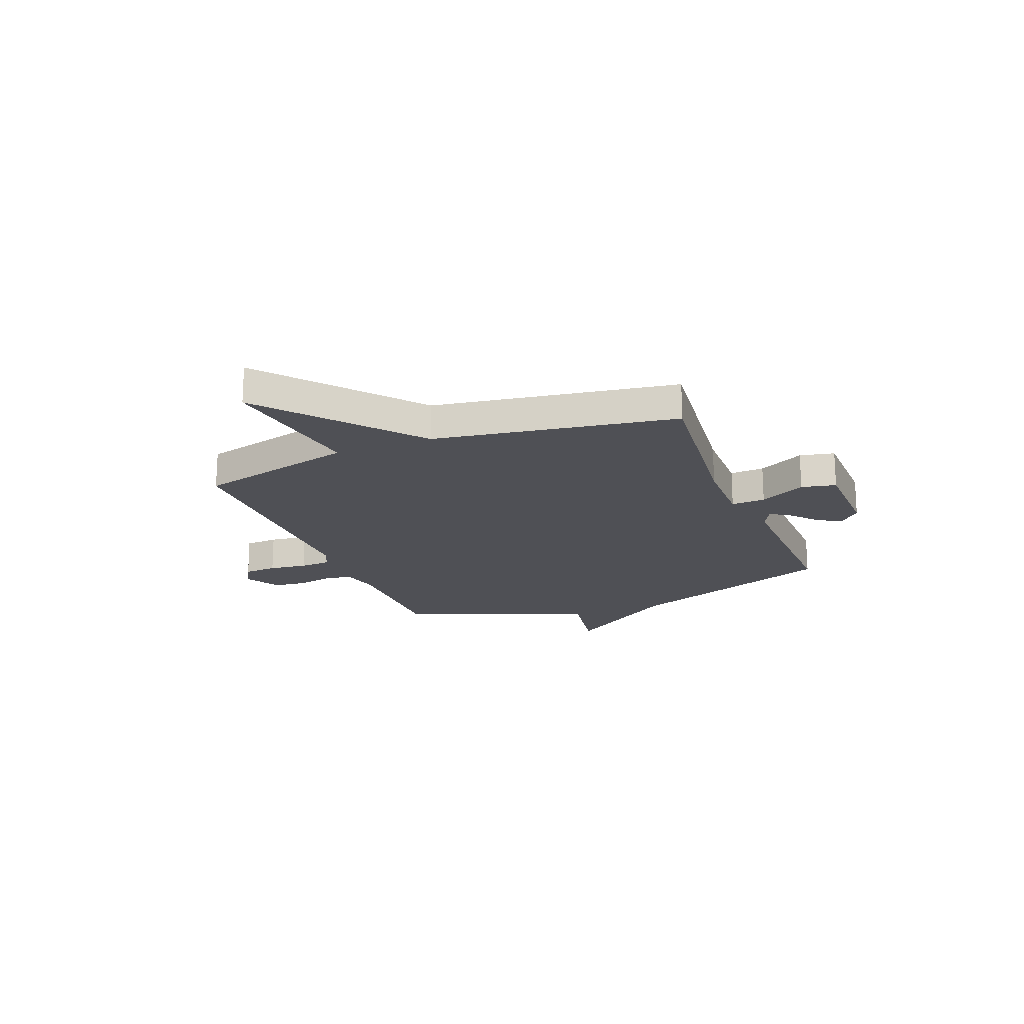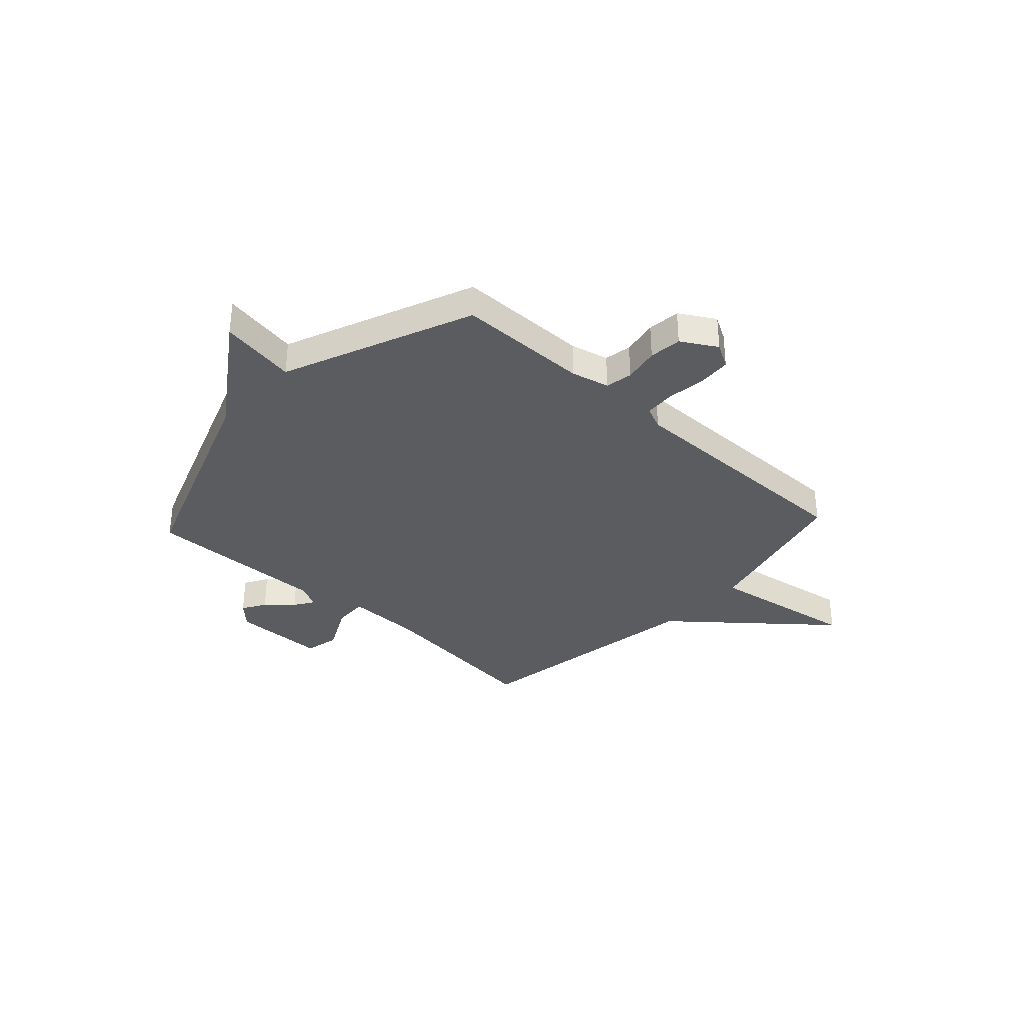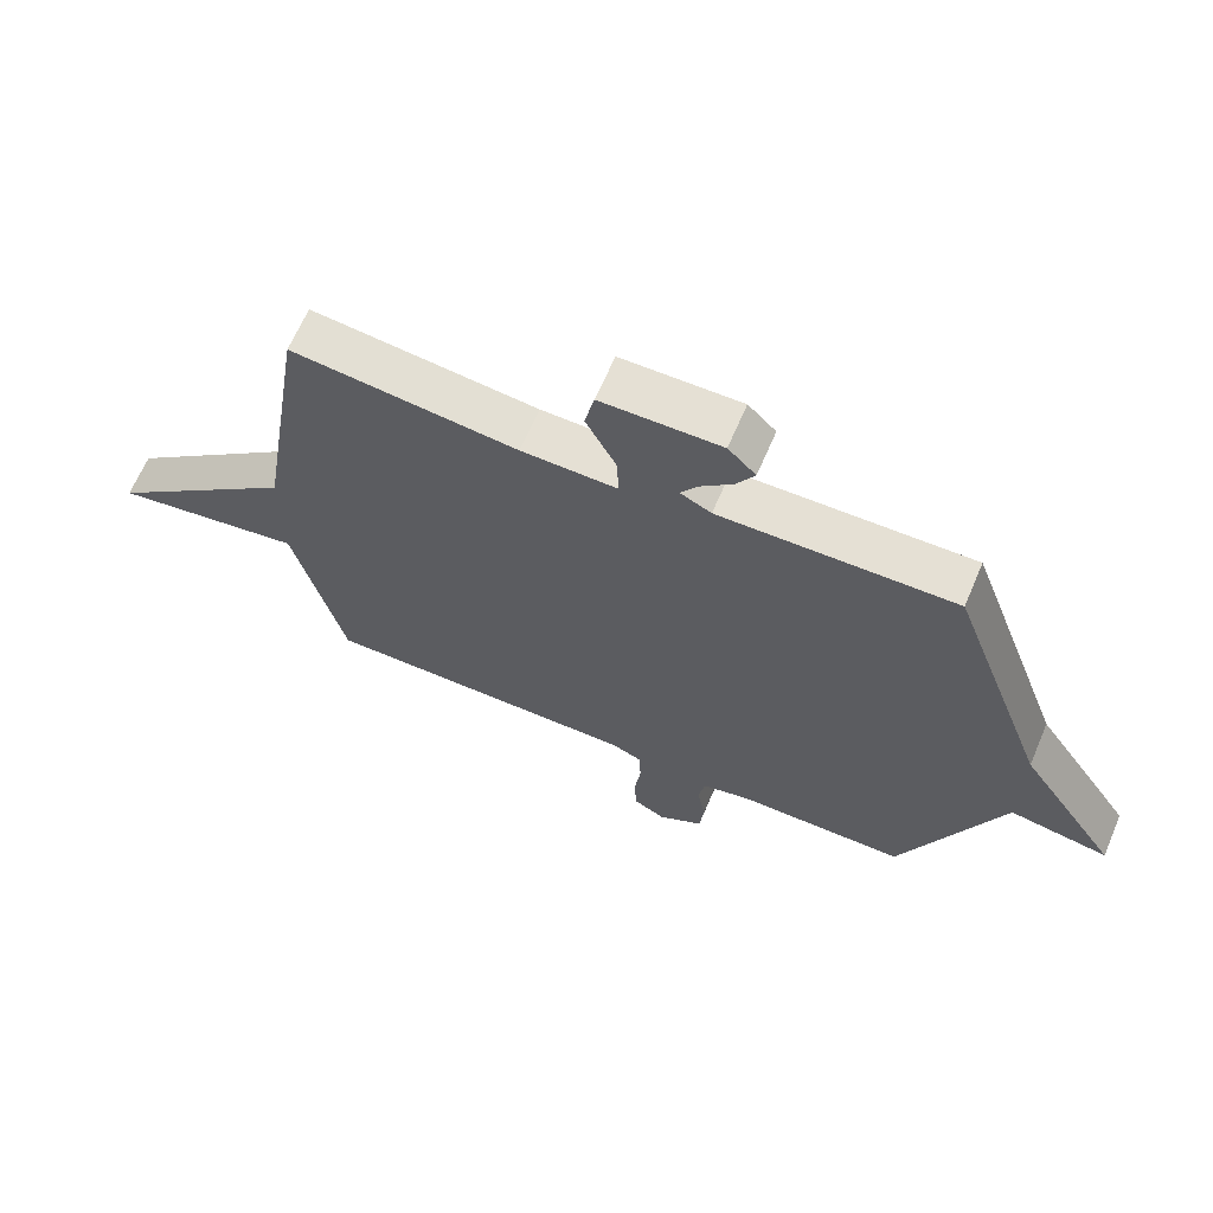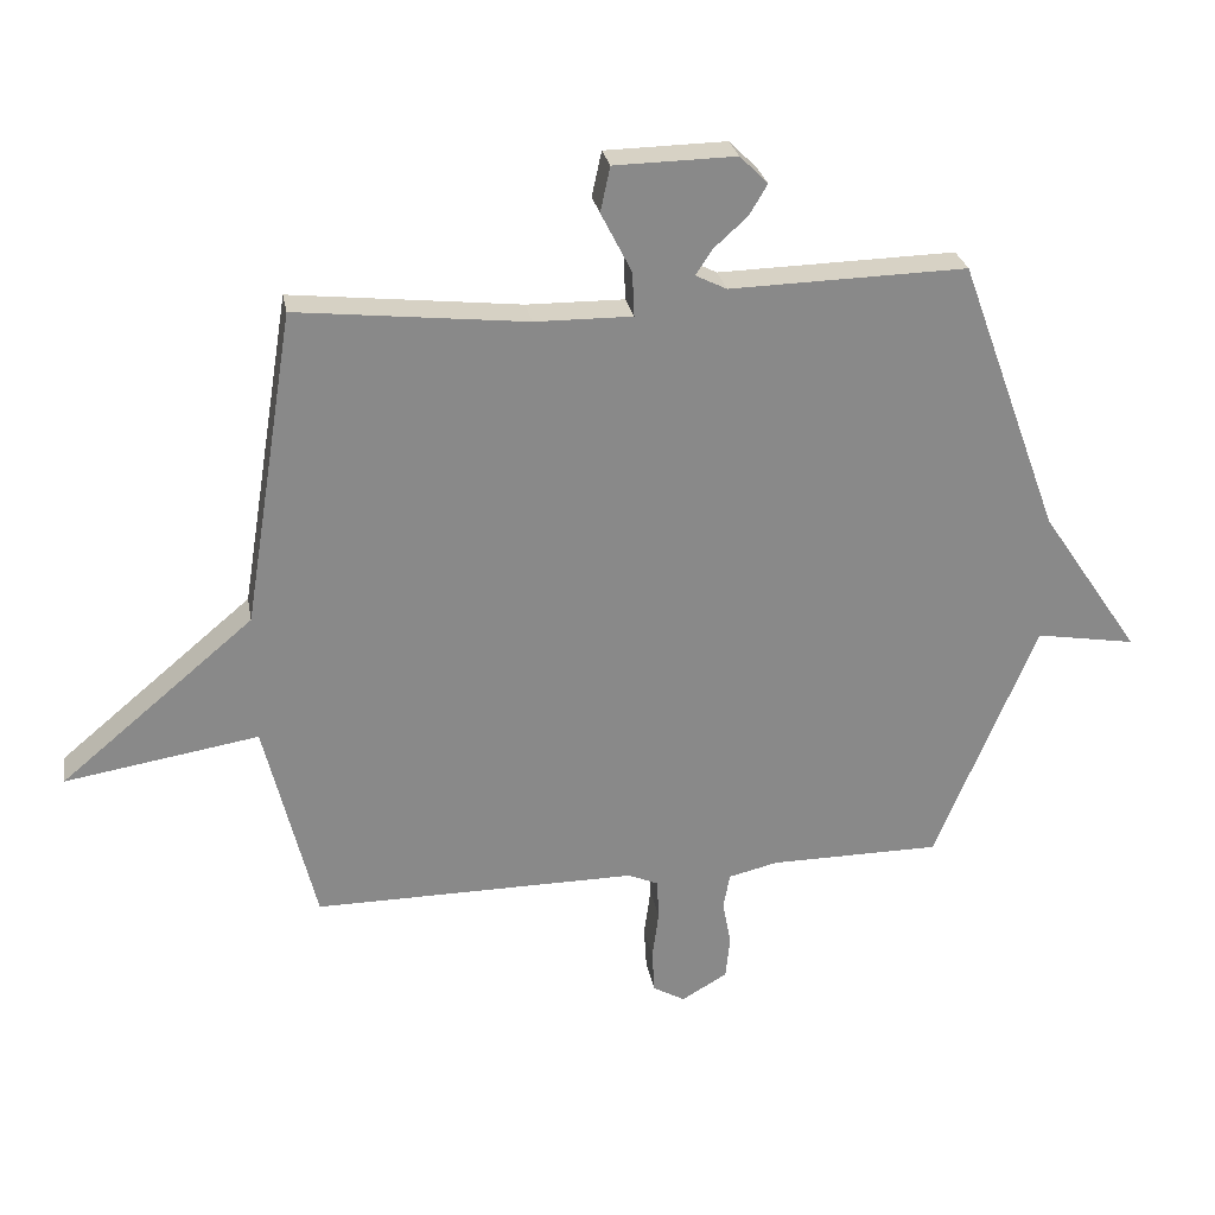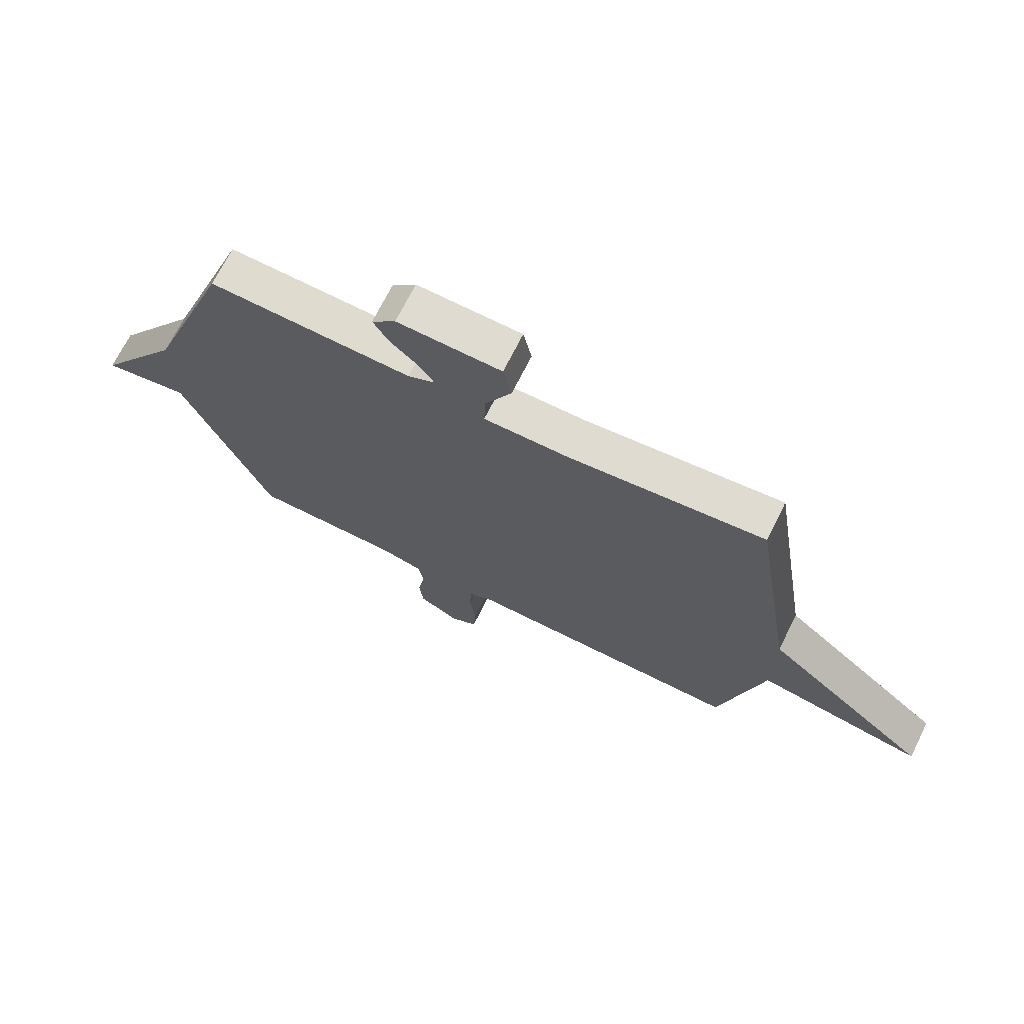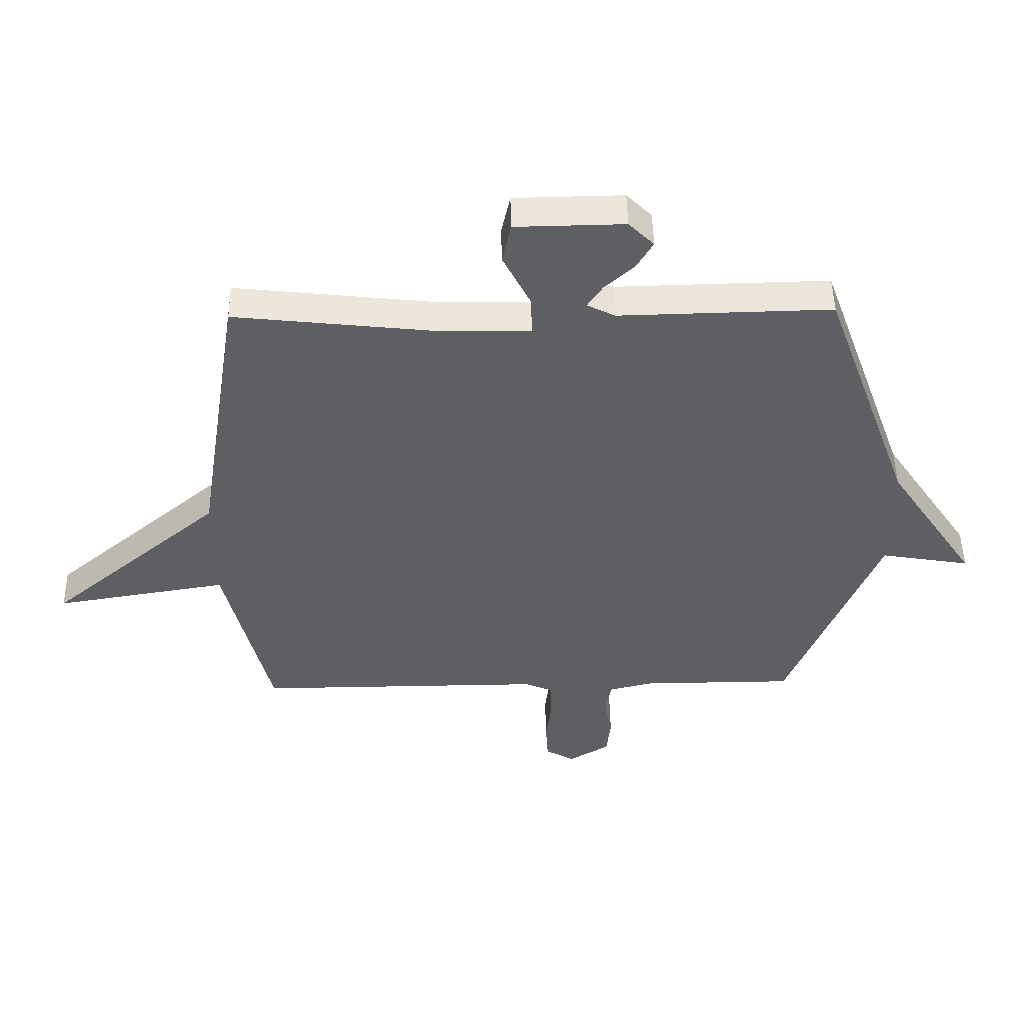
<metadata>
{"format":"obj","ext":"obj","renderer":"f3d","projection":"perspective","resolution":1024,"background":"white","views":[{"elev":-19.4,"azim":-68.4,"up":"+Y"},{"elev":-34.4,"azim":137.4,"up":"+Y"},{"elev":65.5,"azim":23.1,"up":"+Z"},{"elev":27.2,"azim":-10.2,"up":"+Z"},{"elev":70.0,"azim":-153.5,"up":"+Z"},{"elev":48.2,"azim":-1.0,"up":"+Z"}]}
</metadata>
<code>
v 0.5 0.07 0.5
v 0.655 0.07 0.076
v 0.808 0.07 -0.15
v 0.655 0.07 -0.124
v 0.5 0.07 -0.5
v 0.238 0.07 -0.501
v 0.162 0.07 -0.519
v 0.152 0.07 -0.573
v 0.165 0.07 -0.644
v 0.158 0.07 -0.709
v 0.088 0.07 -0.75
v 0.039 0.07 -0.722
v 0.035 0.07 -0.656
v 0.045 0.07 -0.58
v 0.042 0.07 -0.518
v -0.004 0.07 -0.498
v -0.5 0.07 -0.5
v -0.578 0.07 -0.183
v -0.874 0.07 -0.231
v -0.578 0.07 0.017
v -0.5 0.07 0.5
v -0.149 0.07 0.461
v 0 0.07 0.459
v -0.003 0.07 0.527
v -0.05 0.07 0.619
v -0.035 0.07 0.688
v 0.151 0.07 0.691
v 0.194 0.07 0.648
v 0.166 0.07 0.601
v 0.115 0.07 0.555
v 0.089 0.07 0.516
v 0.137 0.07 0.492
v 0.5 0 0.5
v 0.655 0 0.076
v 0.808 0 -0.15
v 0.655 0 -0.124
v 0.5 0 -0.5
v 0.238 0 -0.501
v 0.162 0 -0.519
v 0.152 0 -0.573
v 0.165 0 -0.644
v 0.158 0 -0.709
v 0.088 0 -0.75
v 0.039 0 -0.722
v 0.035 0 -0.656
v 0.045 0 -0.58
v 0.042 0 -0.518
v -0.004 0 -0.498
v -0.5 0 -0.5
v -0.578 0 -0.183
v -0.874 0 -0.231
v -0.578 0 0.017
v -0.5 0 0.5
v -0.149 0 0.461
v 0 0 0.459
v -0.003 0 0.527
v -0.05 0 0.619
v -0.035 0 0.688
v 0.151 0 0.691
v 0.194 0 0.648
v 0.166 0 0.601
v 0.115 0 0.555
v 0.089 0 0.516
v 0.137 0 0.492
f 28 29 30
f 27 28 30
f 26 27 30
f 25 26 30
f 24 25 30
f 23 24 30 31
f 20 21 22
f 20 22 23
f 23 31 32
f 20 23 32
f 19 20 32
f 18 19 32
f 12 13 14
f 11 12 14
f 10 11 14
f 9 10 14
f 8 9 14
f 7 8 14 15
f 6 7 15 16
f 4 5 6 16
f 2 3 4
f 17 18 32
f 16 17 32
f 4 16 32
f 2 4 32
f 1 2 32
f 62 61 60
f 62 60 59
f 62 59 58
f 62 58 57
f 62 57 56
f 63 62 56 55
f 54 53 52
f 55 54 52
f 64 63 55
f 64 55 52
f 64 52 51
f 64 51 50
f 46 45 44
f 46 44 43
f 46 43 42
f 46 42 41
f 46 41 40
f 47 46 40 39
f 48 47 39 38
f 48 38 37 36
f 36 35 34
f 64 50 49
f 64 49 48
f 64 48 36
f 64 36 34
f 64 34 33
f 1 33 34 2
f 2 34 35 3
f 3 35 36 4
f 4 36 37 5
f 5 37 38 6
f 6 38 39 7
f 7 39 40 8
f 8 40 41 9
f 9 41 42 10
f 10 42 43 11
f 11 43 44 12
f 12 44 45 13
f 13 45 46 14
f 14 46 47 15
f 15 47 48 16
f 16 48 49 17
f 17 49 50 18
f 18 50 51 19
f 19 51 52 20
f 20 52 53 21
f 21 53 54 22
f 22 54 55 23
f 23 55 56 24
f 24 56 57 25
f 25 57 58 26
f 26 58 59 27
f 27 59 60 28
f 28 60 61 29
f 29 61 62 30
f 30 62 63 31
f 31 63 64 32
f 32 64 33 1

</code>
